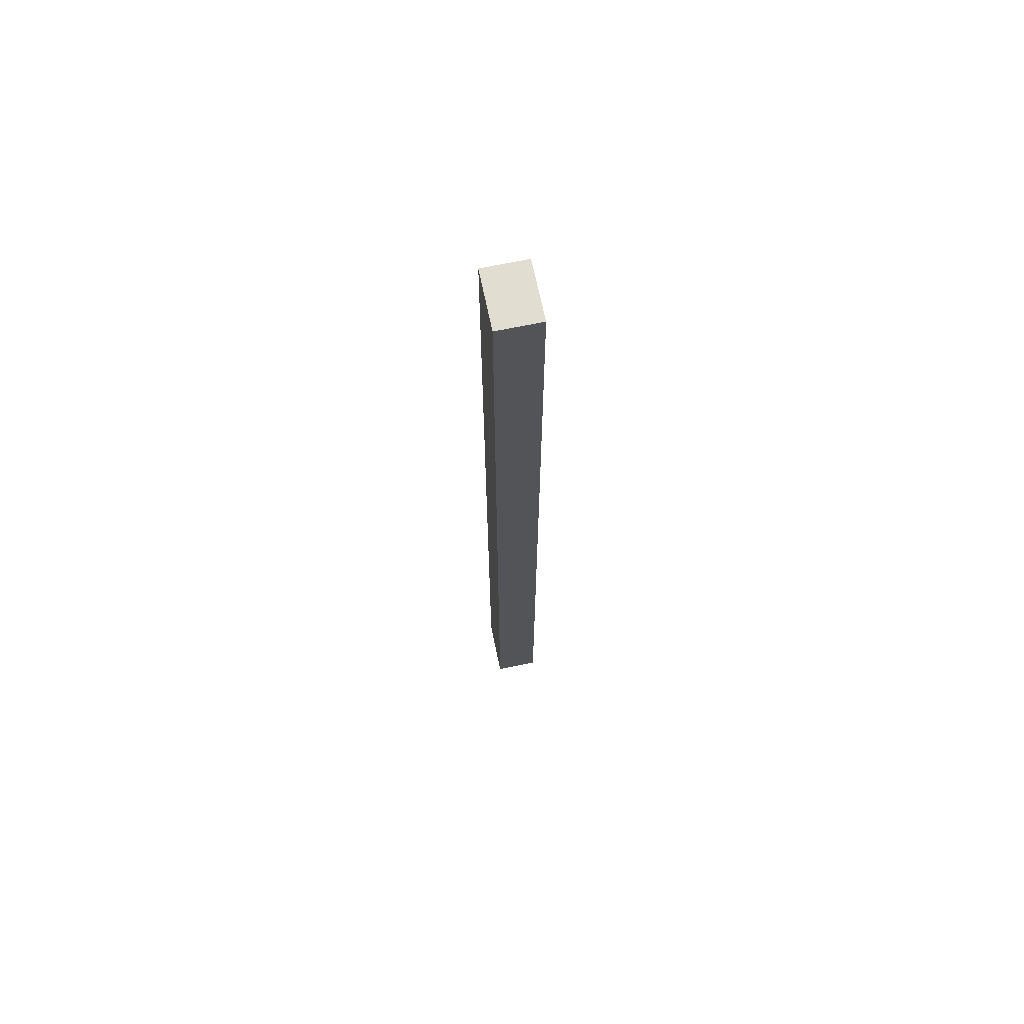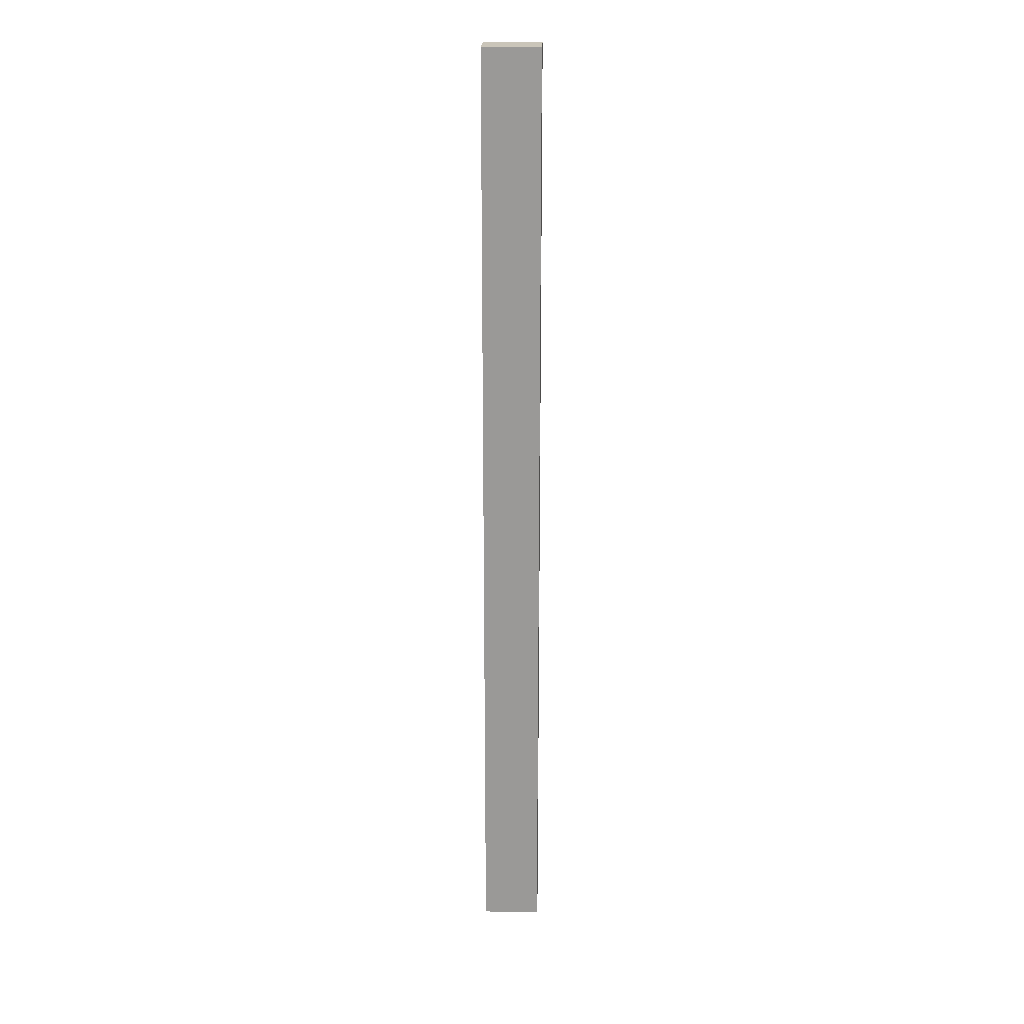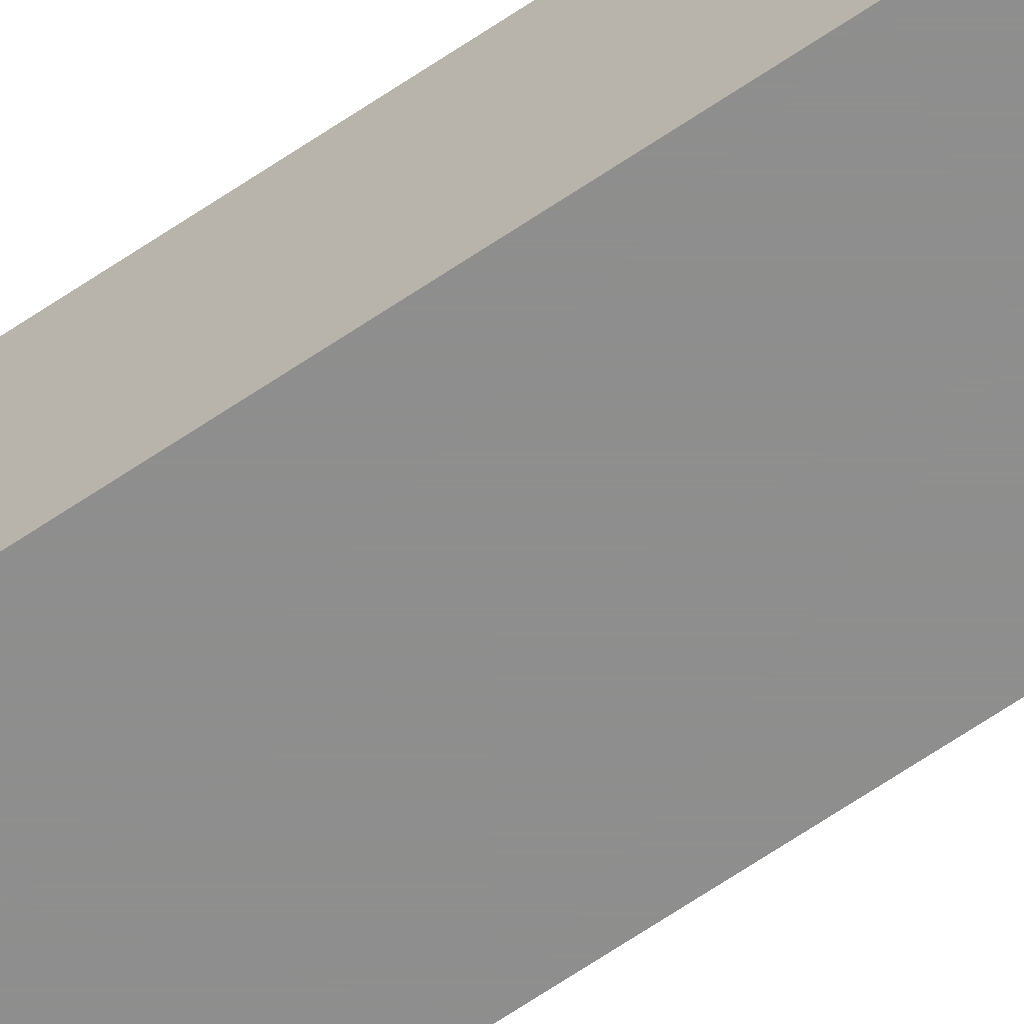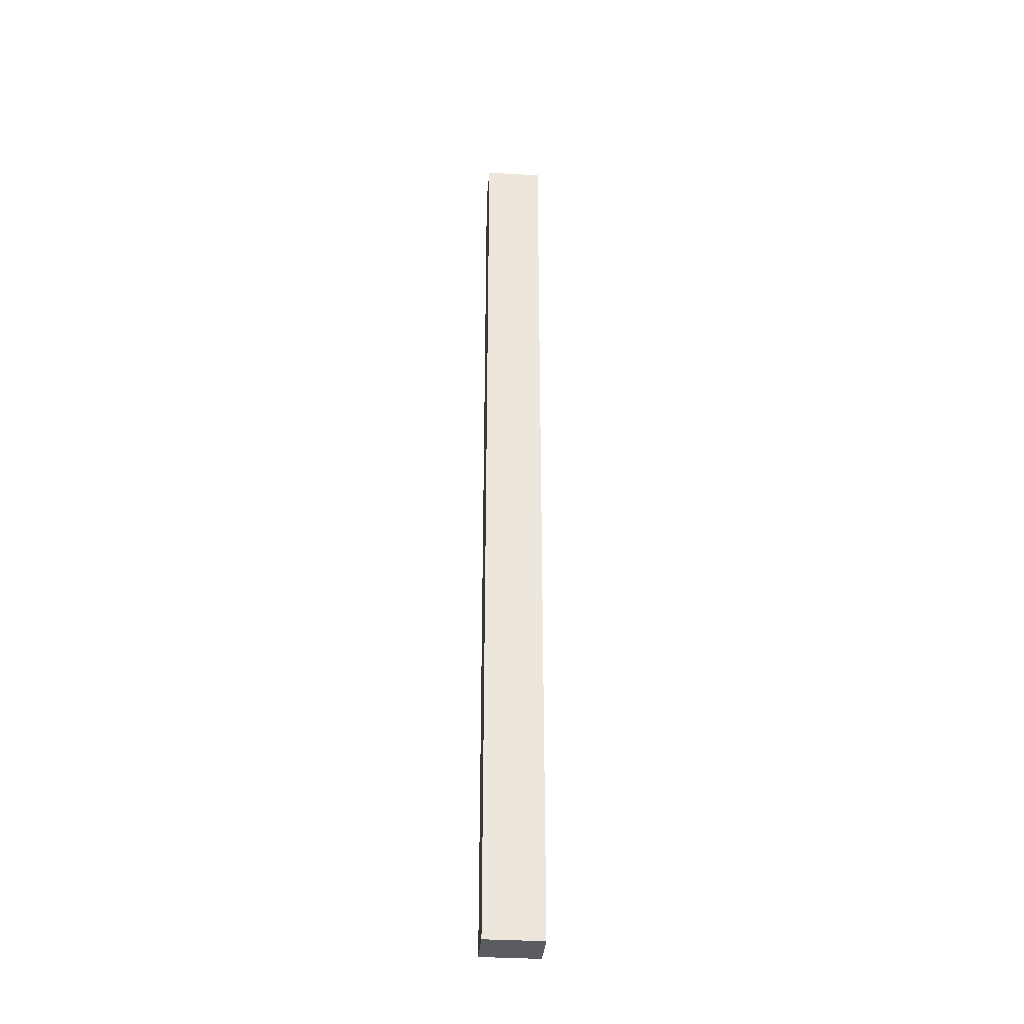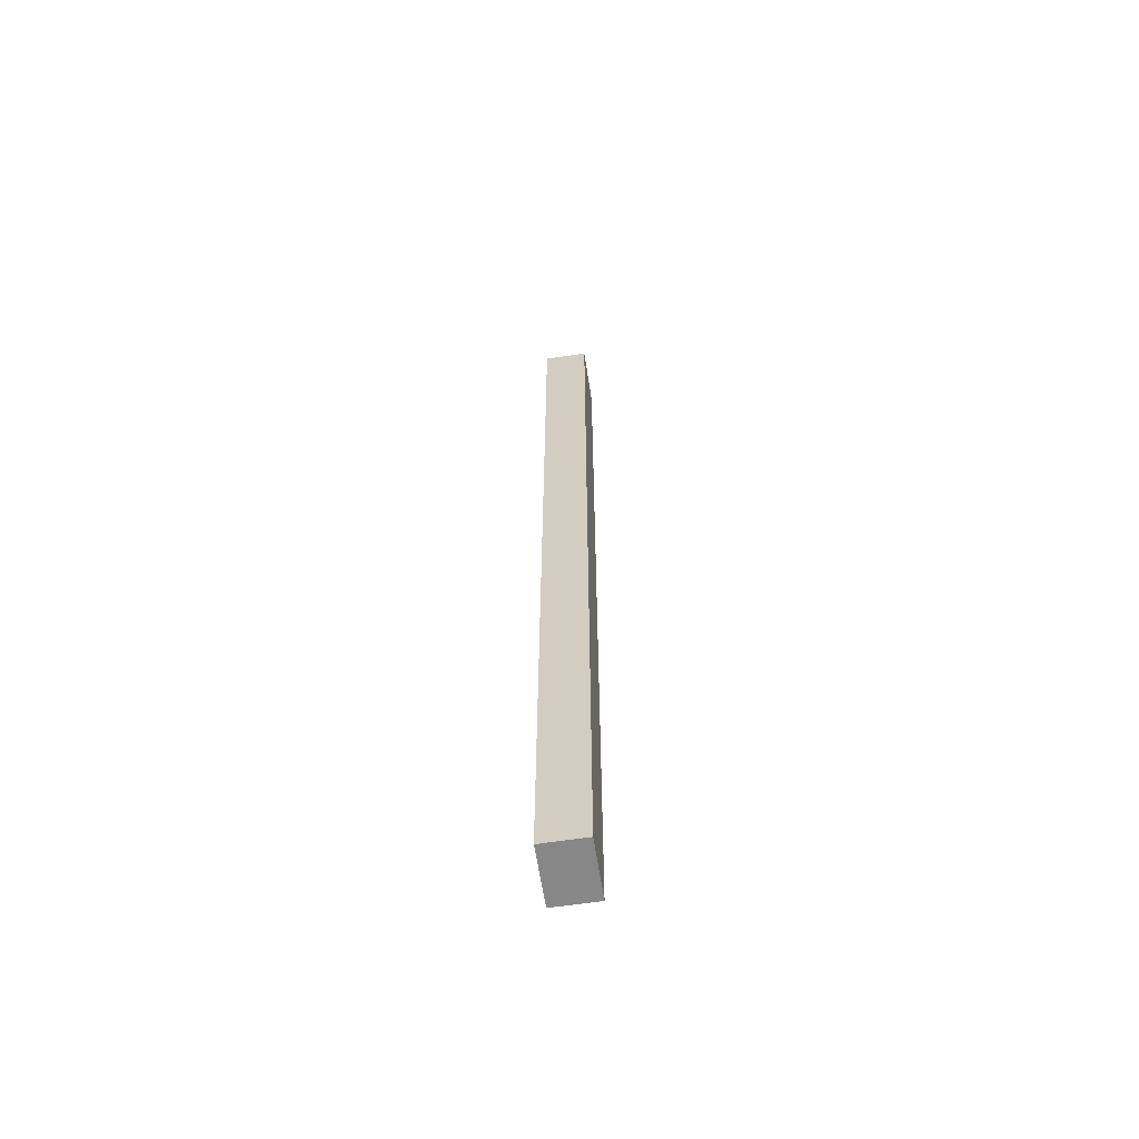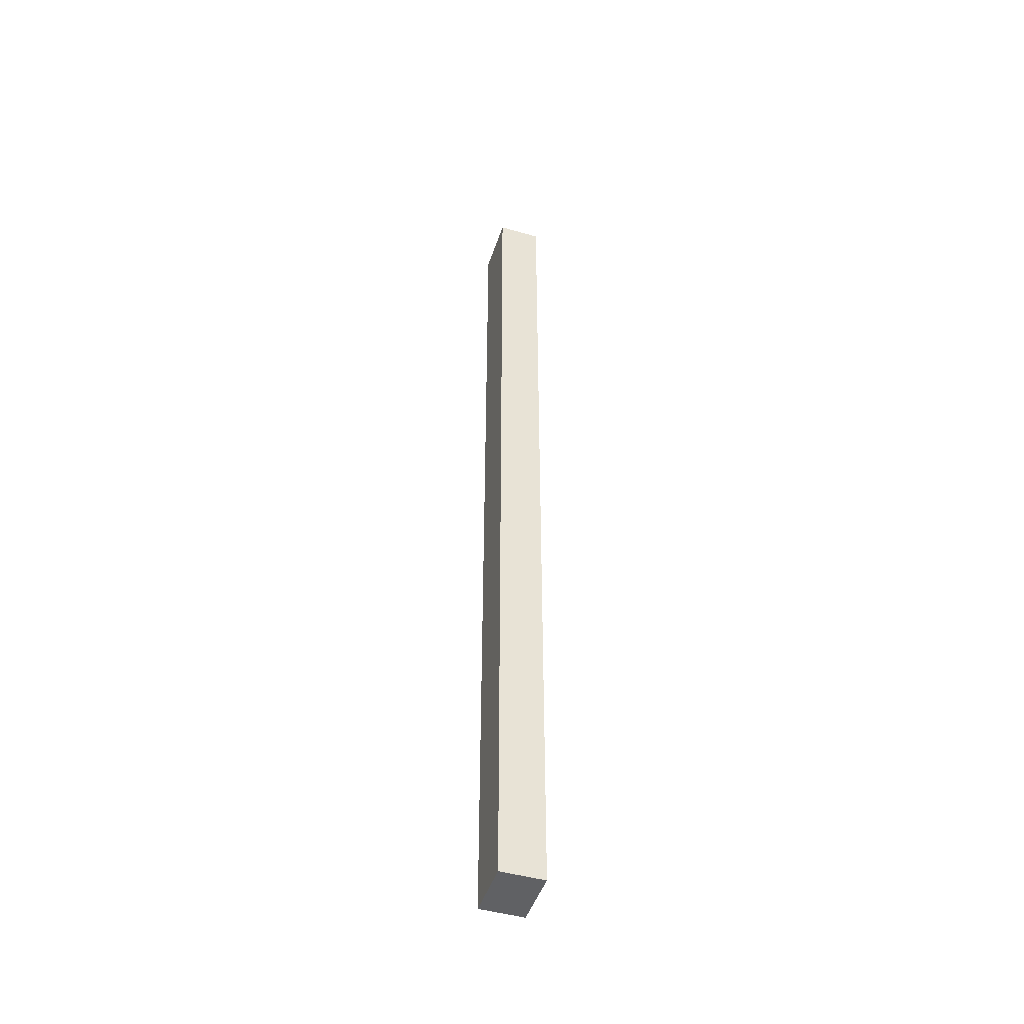
<metadata>
{"format":"obj","ext":"obj","renderer":"f3d","projection":"perspective","resolution":1024,"background":"white","views":[{"elev":68.7,"azim":-101.7,"up":"+Z"},{"elev":20.7,"azim":1.9,"up":"+Z"},{"elev":-65.0,"azim":-55.5,"up":"+Y"},{"elev":-34.8,"azim":175.3,"up":"+Z"},{"elev":-62.4,"azim":-81.3,"up":"+Z"},{"elev":-46.8,"azim":-108.0,"up":"+Z"}]}
</metadata>
<code>
v -0.1098 0.2614 0.5
v -0.1098 0.2614 -0.5
v -0.1098 0.3068 0.5
v -0.1705 0.3068 0.5
v -0.1705 0.2614 -0.5
v -0.1705 0.2614 0.5
v -0.1705 0.3068 -0.5
v -0.1098 0.3068 -0.5
f 1 2 3
f 1 3 4
f 5 2 1
f 6 5 1
f 6 1 4
f 7 4 3
f 7 6 4
f 7 5 6
f 8 7 3
f 8 3 2
f 8 2 5
f 8 5 7

</code>
